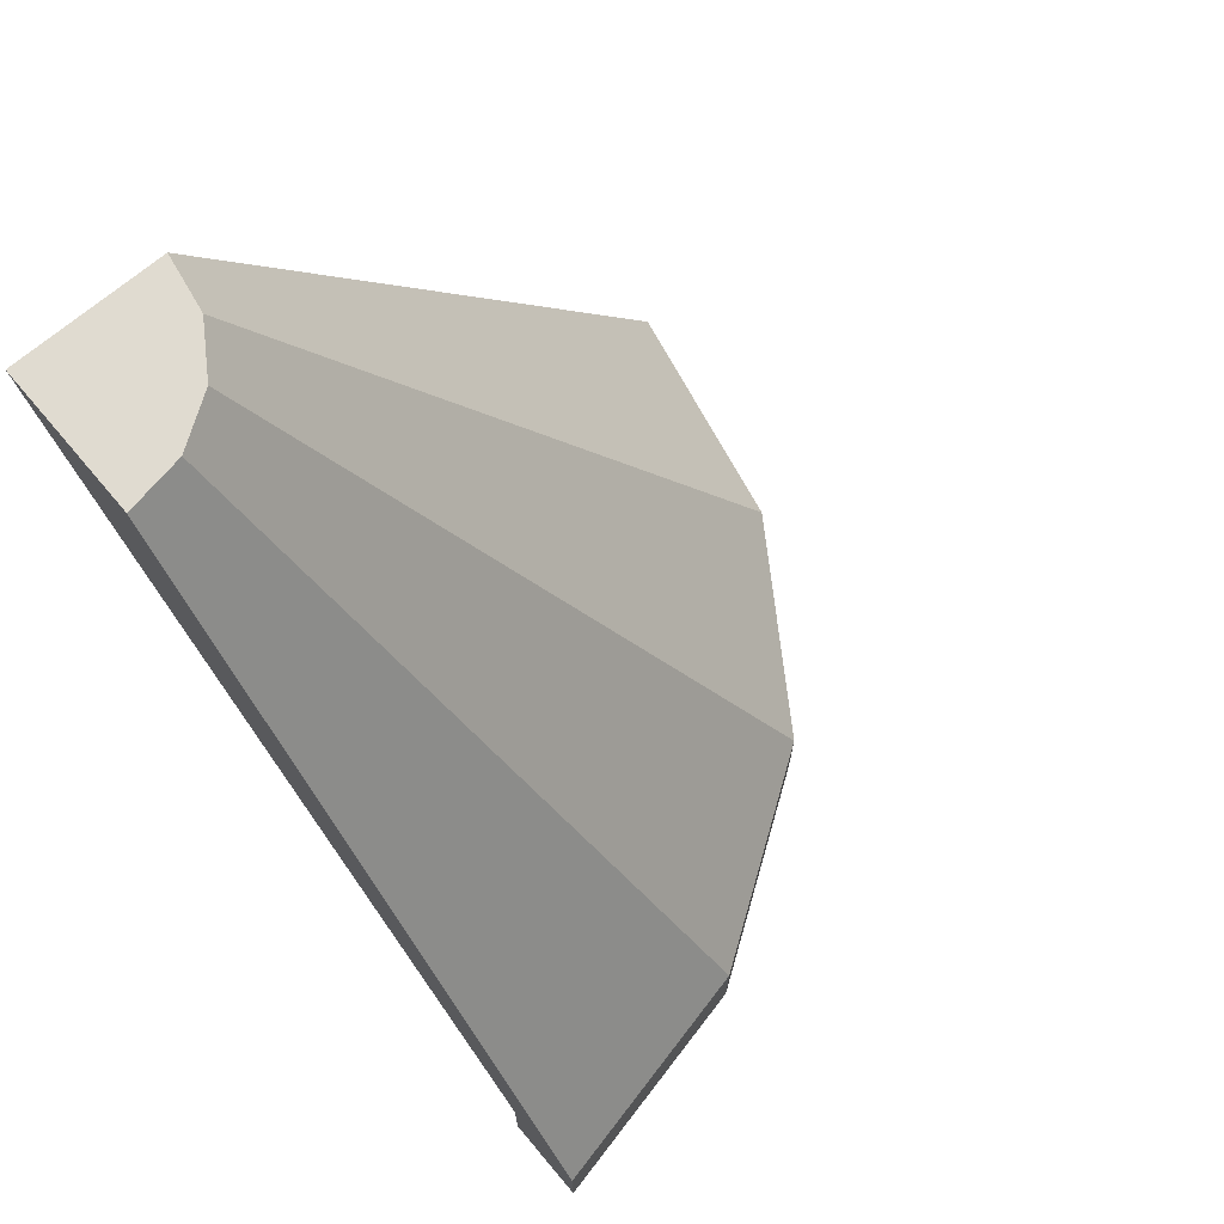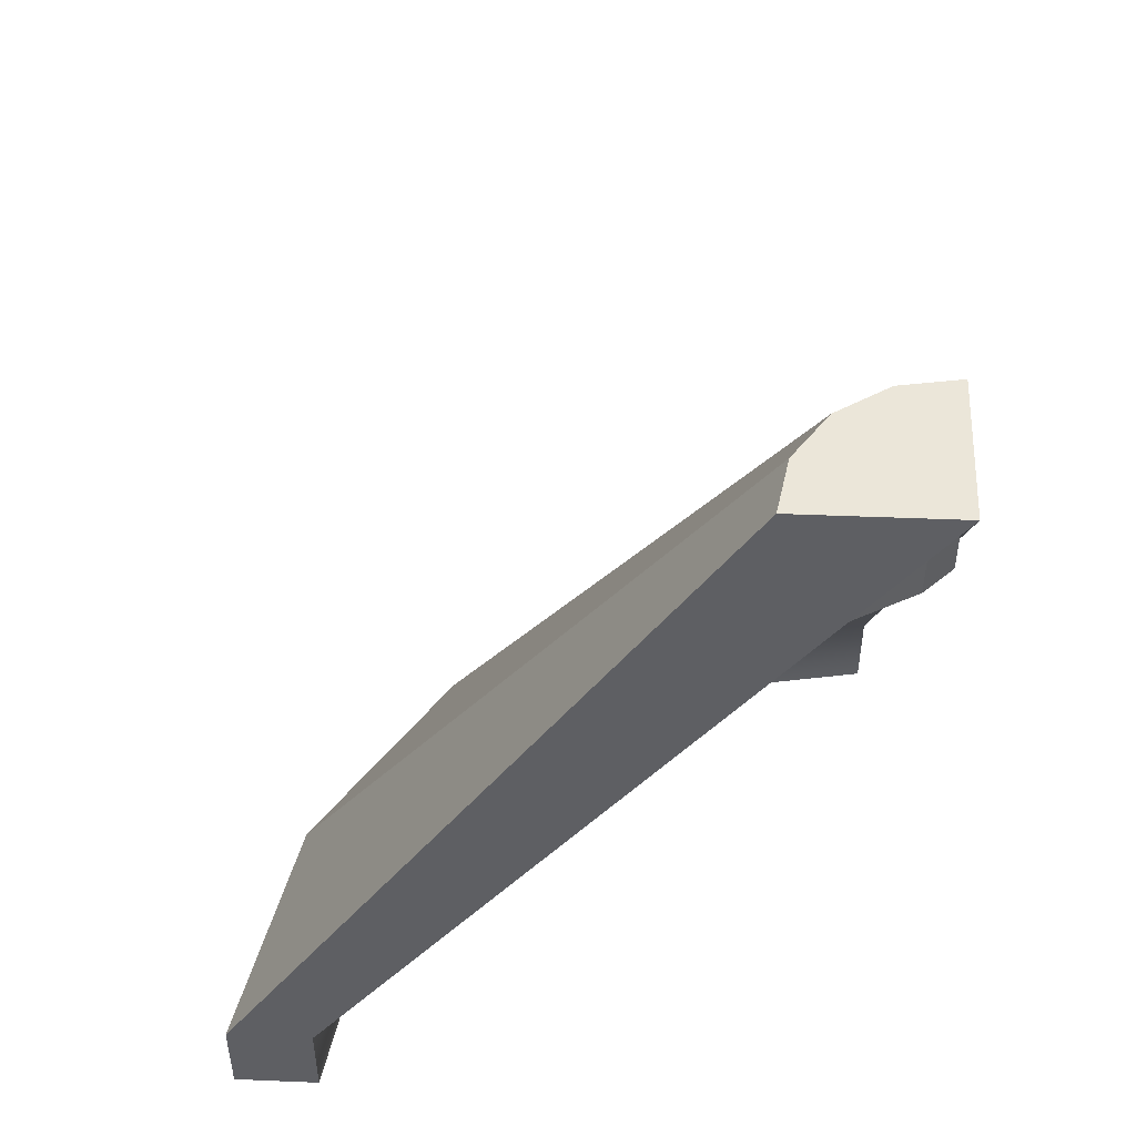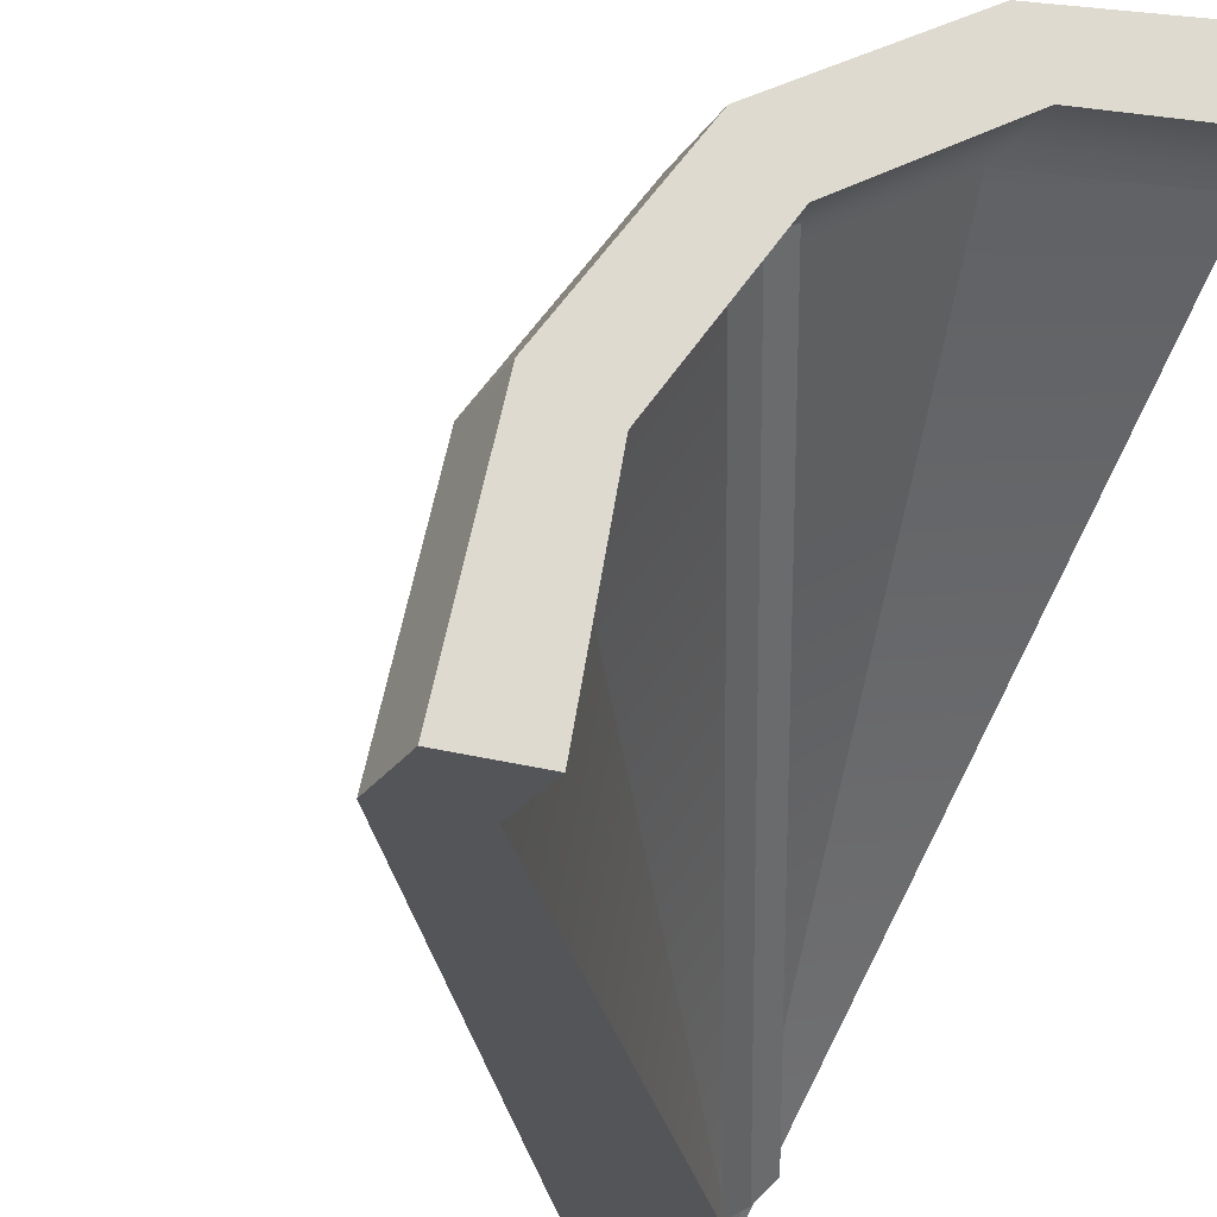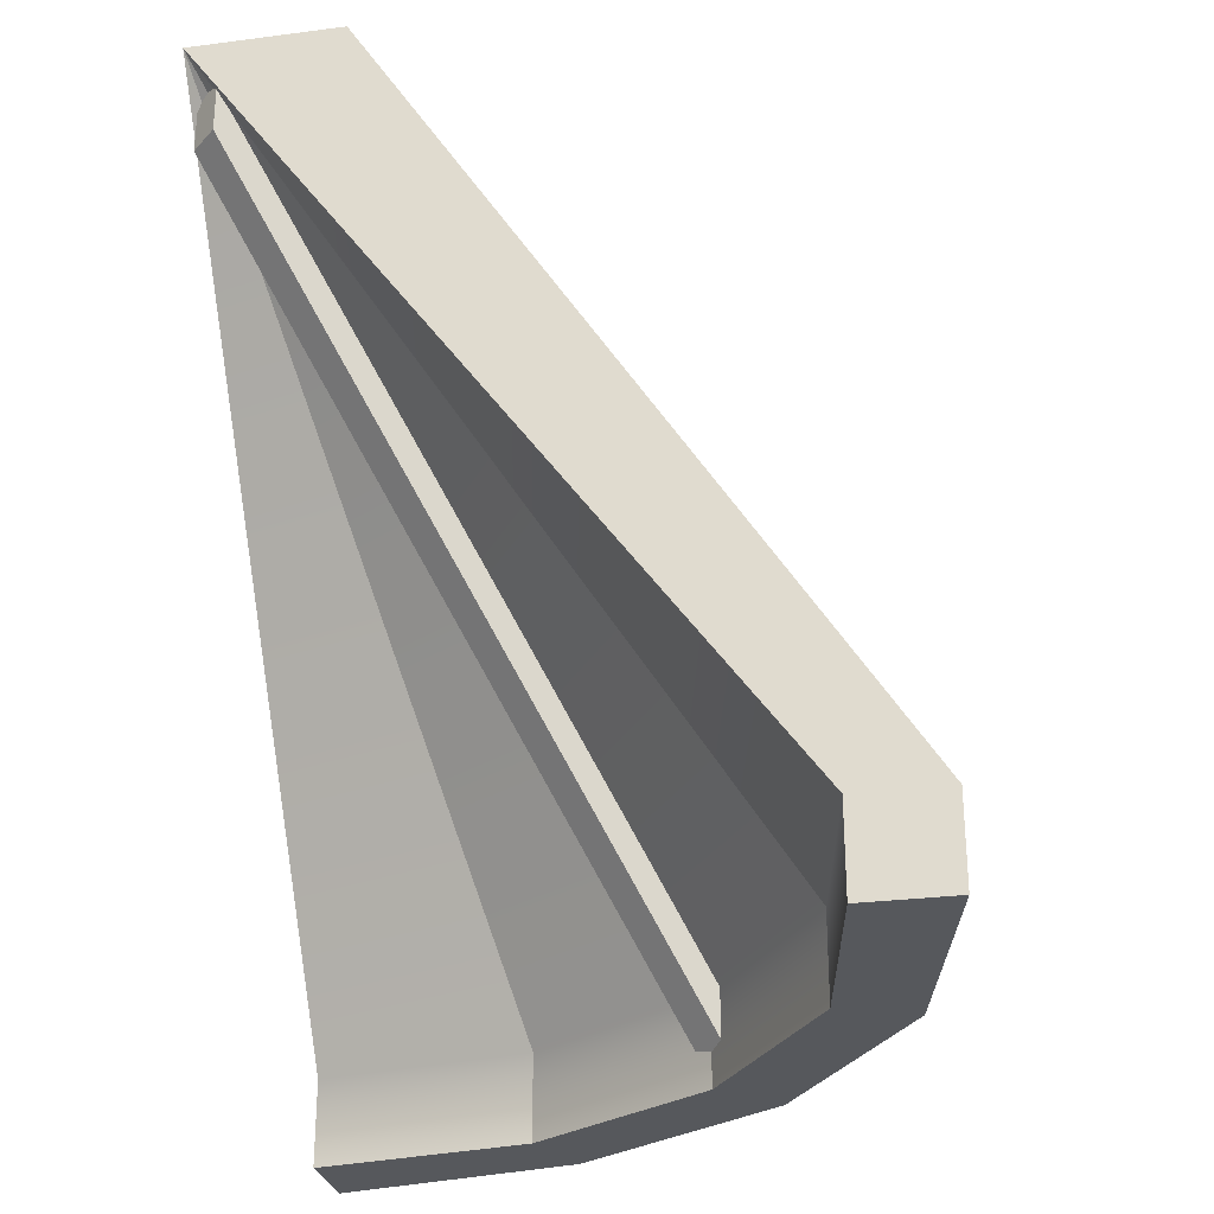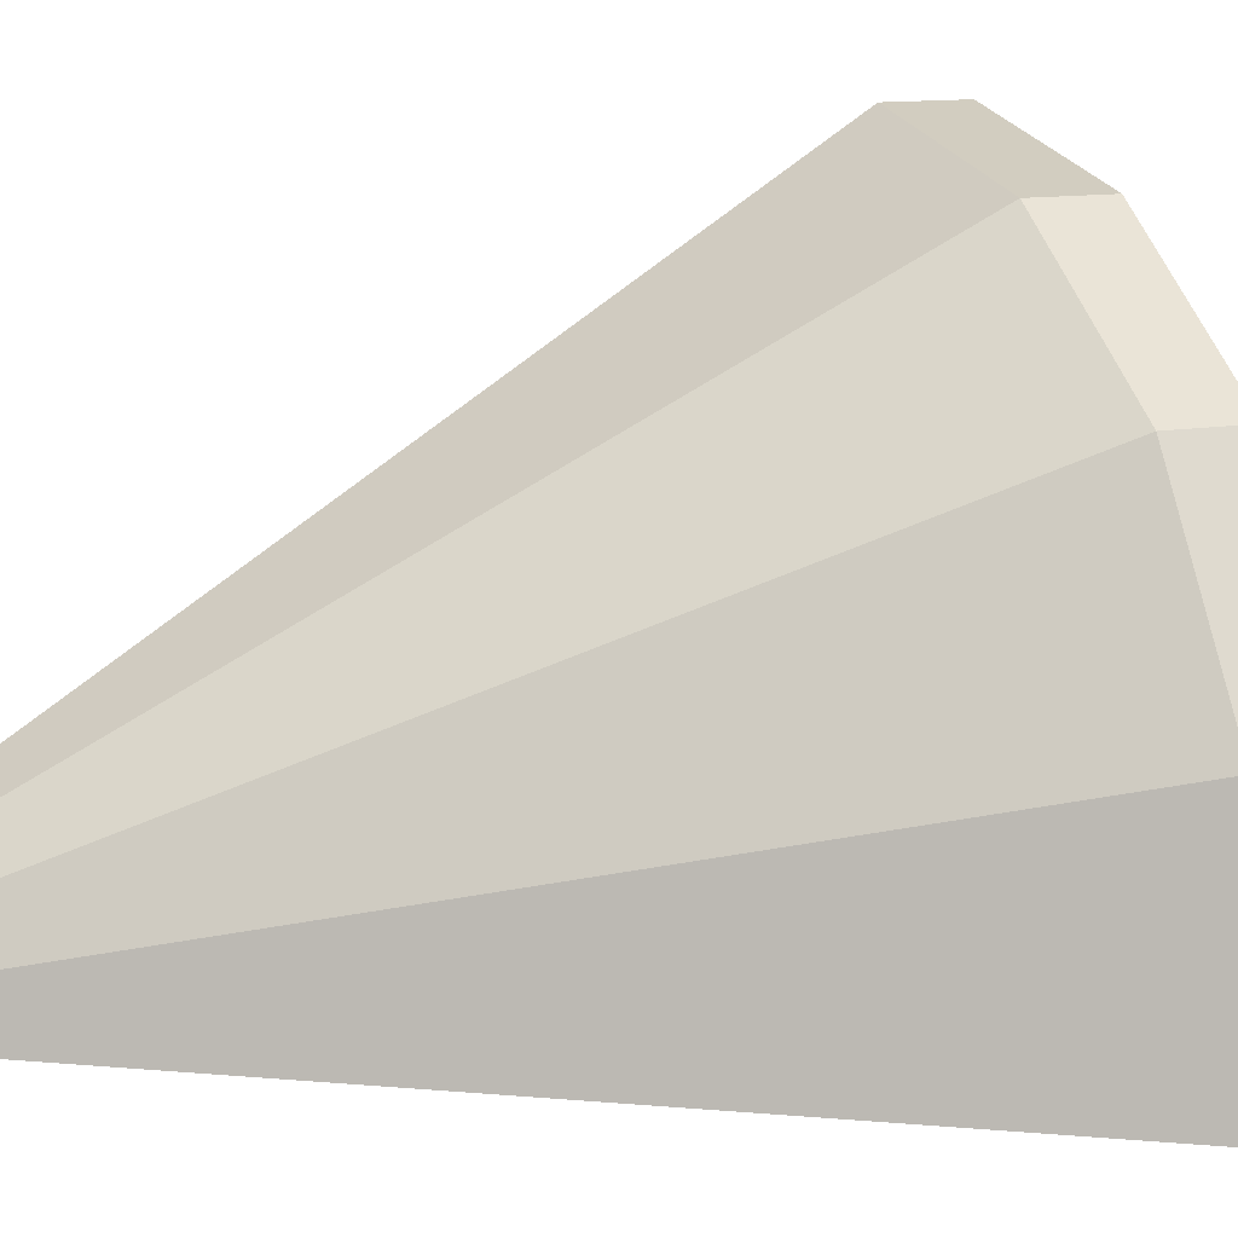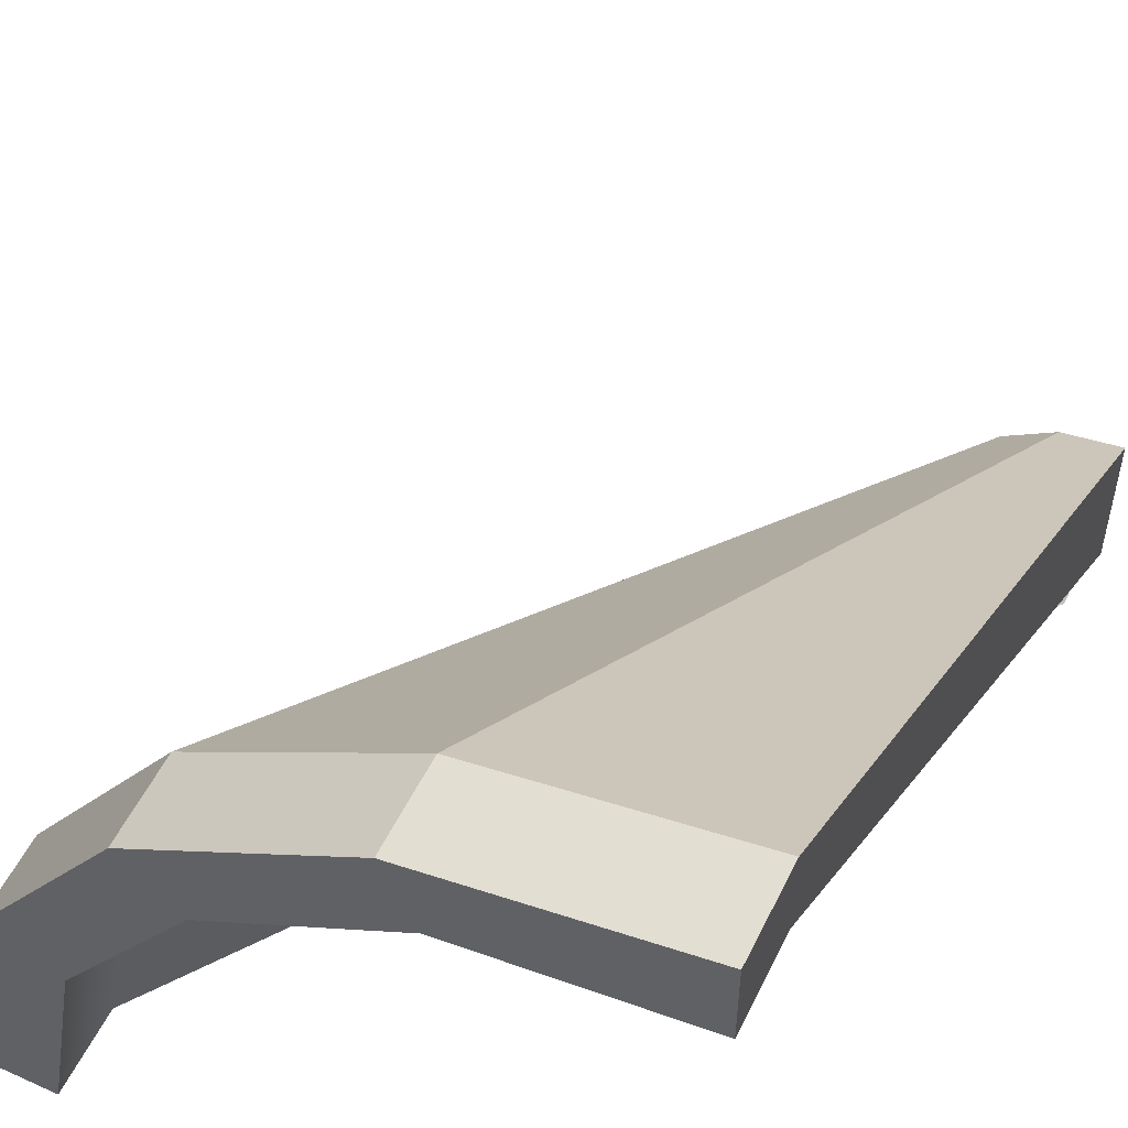
<metadata>
{"format":"obj","ext":"obj","renderer":"f3d","projection":"perspective","resolution":1024,"background":"white","views":[{"elev":70.2,"azim":-130.2,"up":"+Y"},{"elev":48.2,"azim":92.6,"up":"+Y"},{"elev":-24.7,"azim":-26.1,"up":"+Z"},{"elev":-28.0,"azim":-168.9,"up":"+Y"},{"elev":12.9,"azim":-111.2,"up":"+Z"},{"elev":53.9,"azim":25.8,"up":"+Z"}]}
</metadata>
<code>
v -375 0 -375
v -344 0 -232.1
v -263.1 0 -111
v -142 0 -30.09
v 0.009766 0 0
v -88.24 500 -375
v -82.22 500 -341
v -62.93 500 -312.1
v -34.08 500 -292.8
v 0.009766 500 -286.8
v -325 0 -375
v -302.7 -3.1e-05 -249.3
v -231.5 0 -142.7
v -124.9 0 -71.42
v 0.005859 0 -50
v 0.009766 500 -375
v -375 49.29 -375
v -344 49.29 -232.1
v -263.1 49.29 -111
v -142 49.29 -30.09
v 0.009766 49.29 -0.003906
v 0.005859 49.29 -50
v -124.9 49.29 -71.42
v -231.5 49.29 -142.7
v -302.7 49.29 -249.3
v -325 49.29 -375
v -245.6 7.147 -144.3
v -230.1 7.147 -128.8
v -261.8 40.29 -128.1
v -246.3 40.29 -112.6
v -48.42 480.6 -341.4
v -32.96 480.6 -326
v -18.78 447.4 -371.1
v -3.322 447.4 -355.6
v -18.78 480.6 -371.1
v -3.322 480.6 -355.6
f 17 18 7 6
f 18 19 8 7
f 19 20 9 8
f 20 21 10 9
f 1 11 12 2
f 12 13 3 2
f 13 14 4 3
f 14 15 5 4
f 16 6 7
f 16 7 8
f 16 8 9
f 16 9 10
f 25 26 16
f 24 25 16
f 23 24 16
f 22 23 16
f 6 16 26 17
f 21 22 16 10
f 5 15 22 21
f 15 14 23 22
f 14 13 24 23
f 13 12 25 24
f 12 11 26 25
f 26 11 1 17
f 2 18 17 1
f 19 18 2 3
f 20 19 3 4
f 5 21 20 4
f 35 36 34 33
f 33 34 28 27
f 28 34 36 32 30
f 33 27 29 31 35
f 31 32 36 35

</code>
